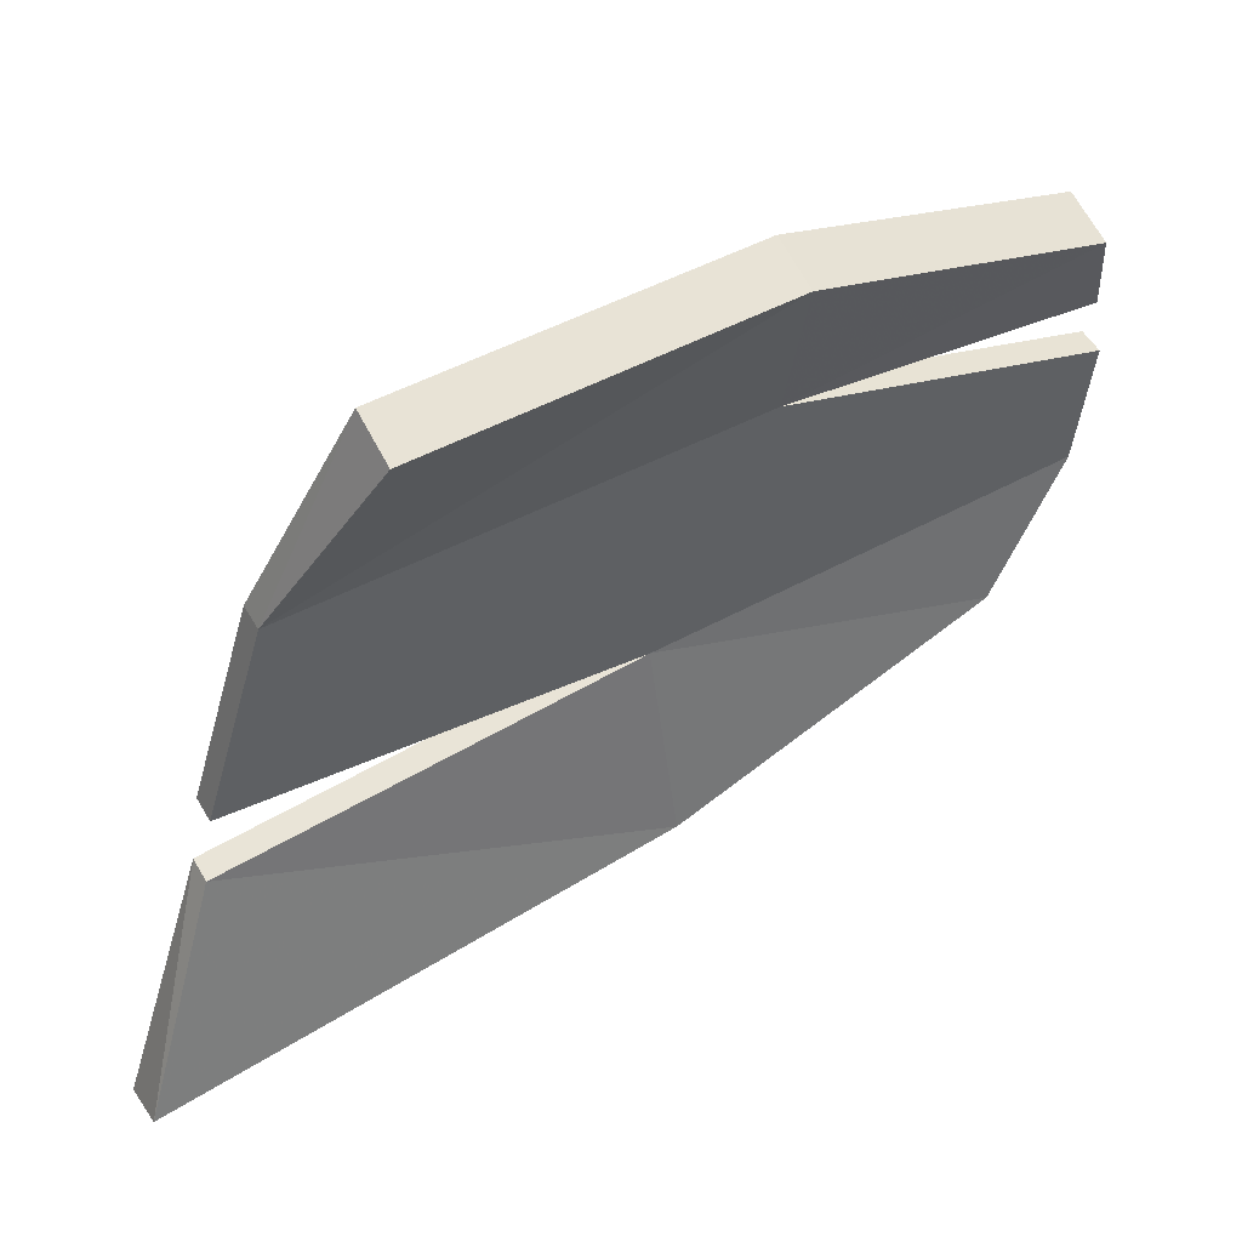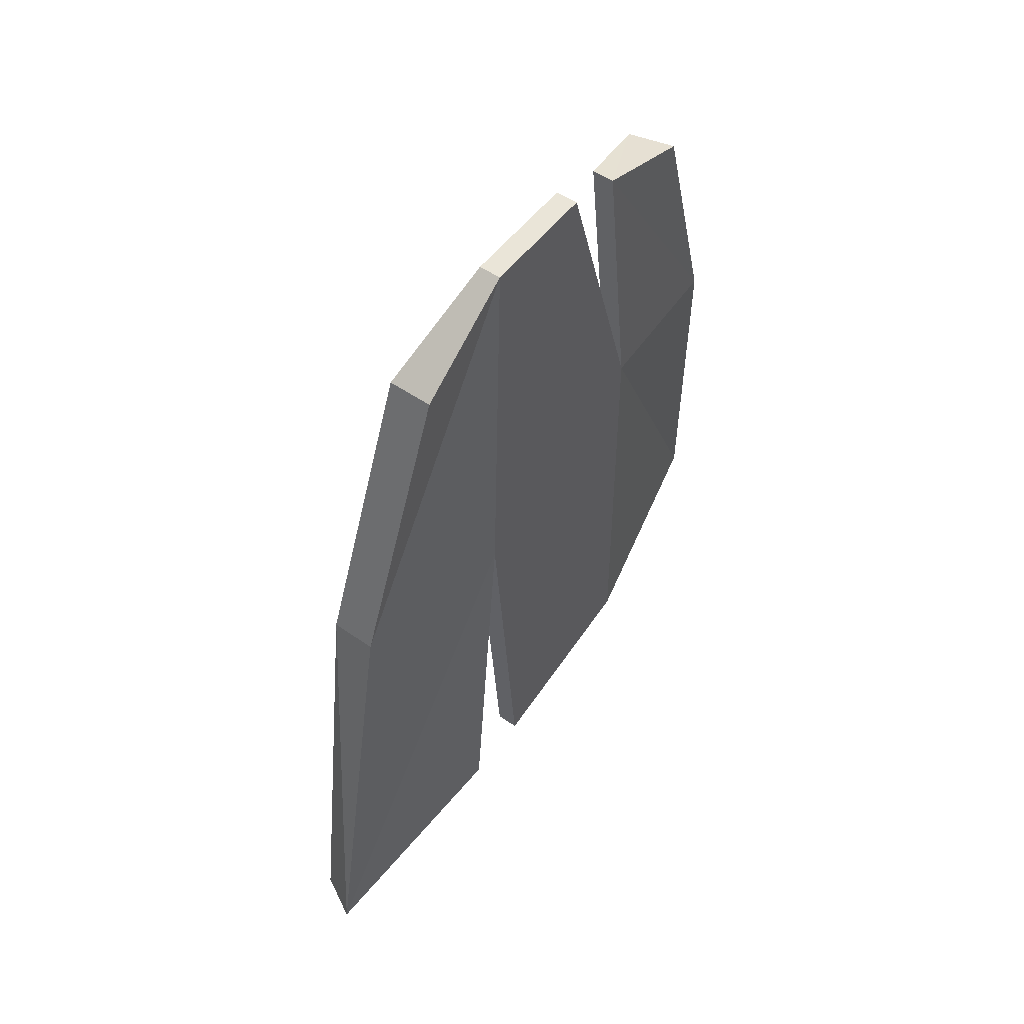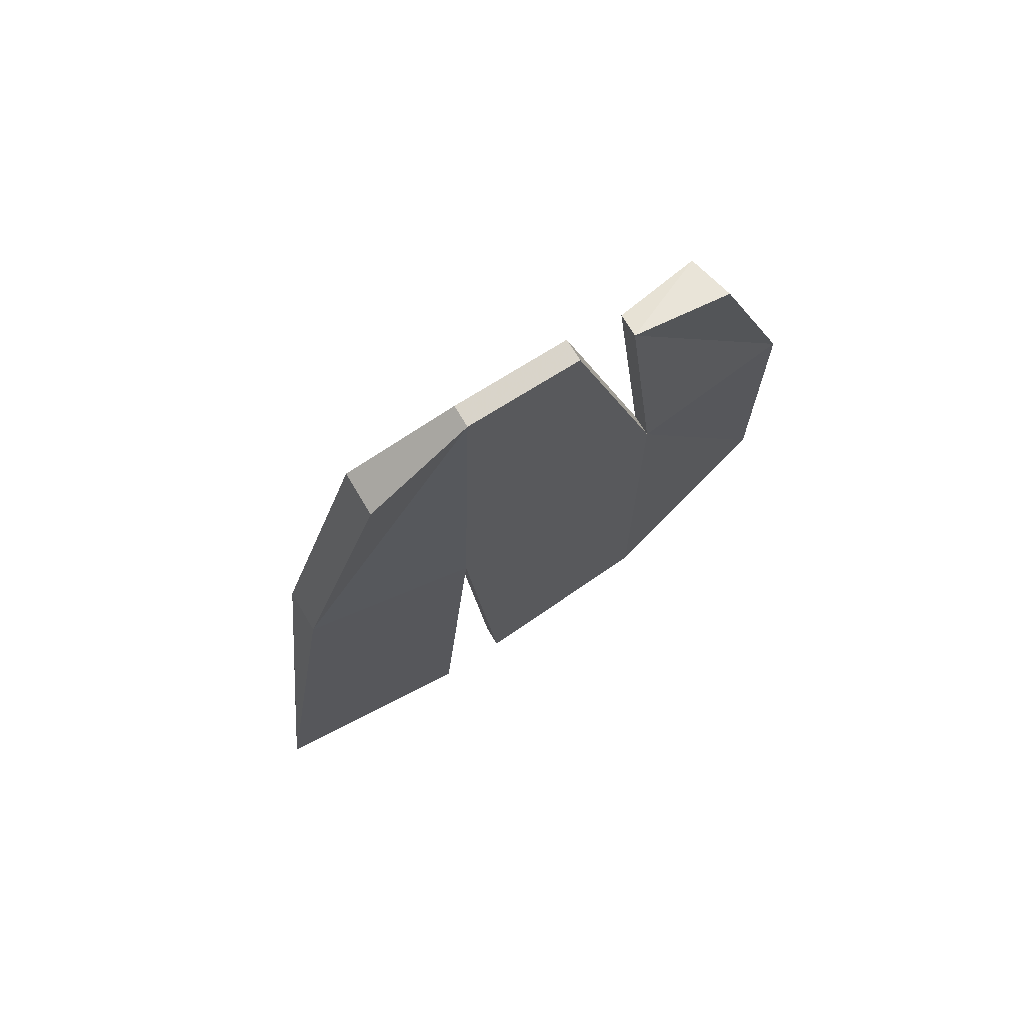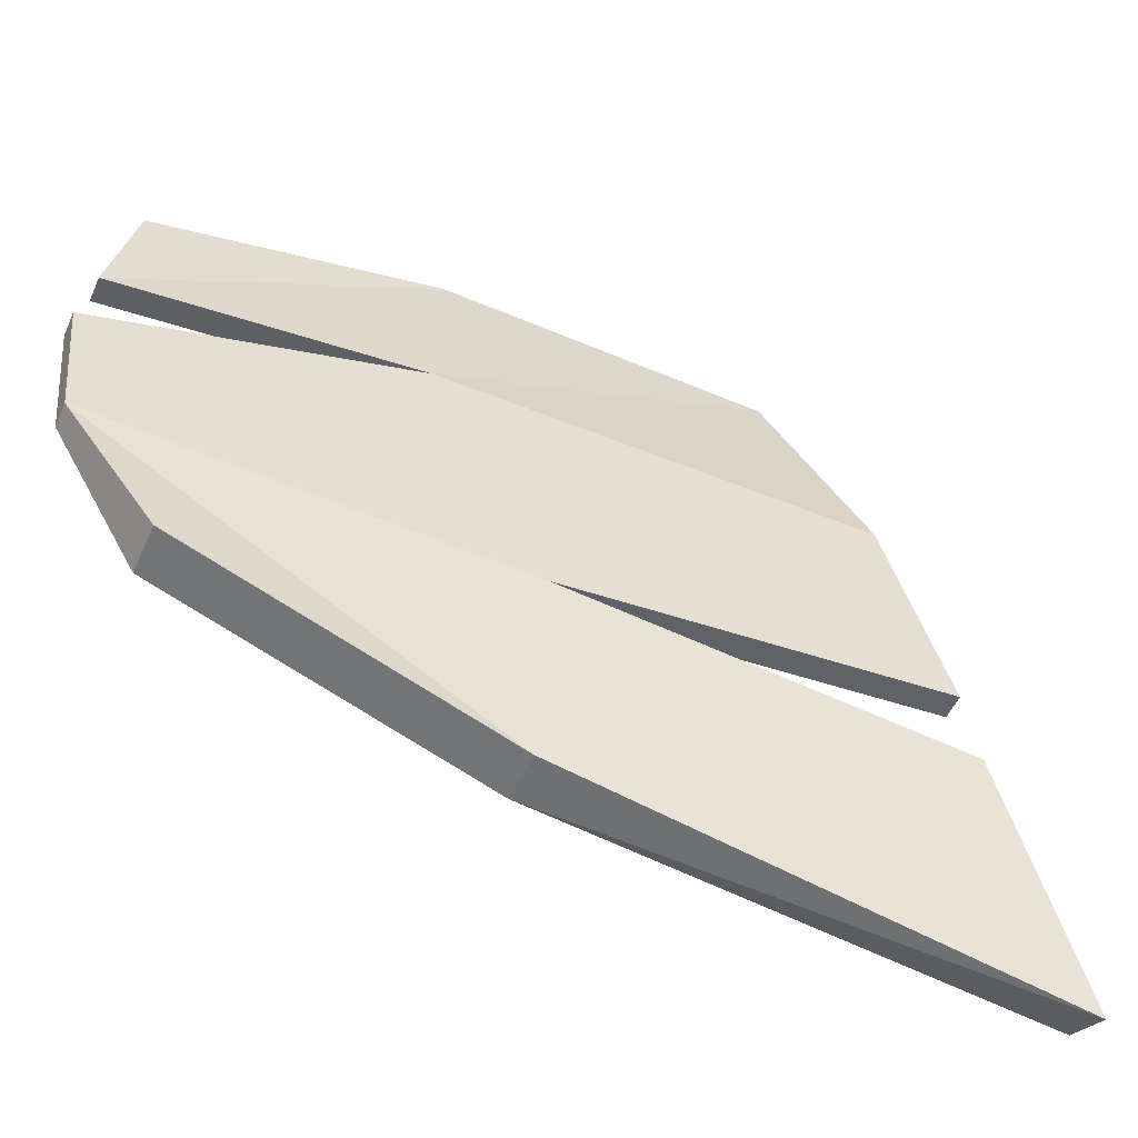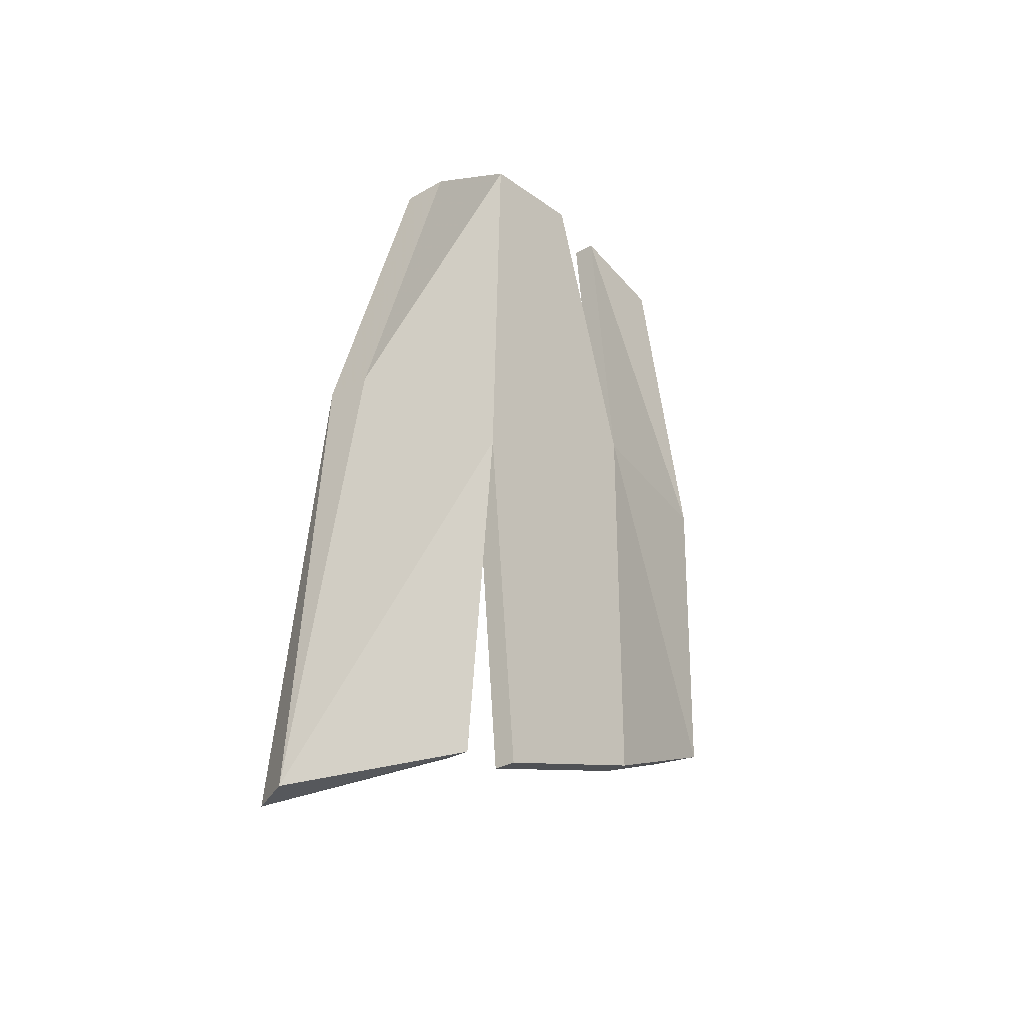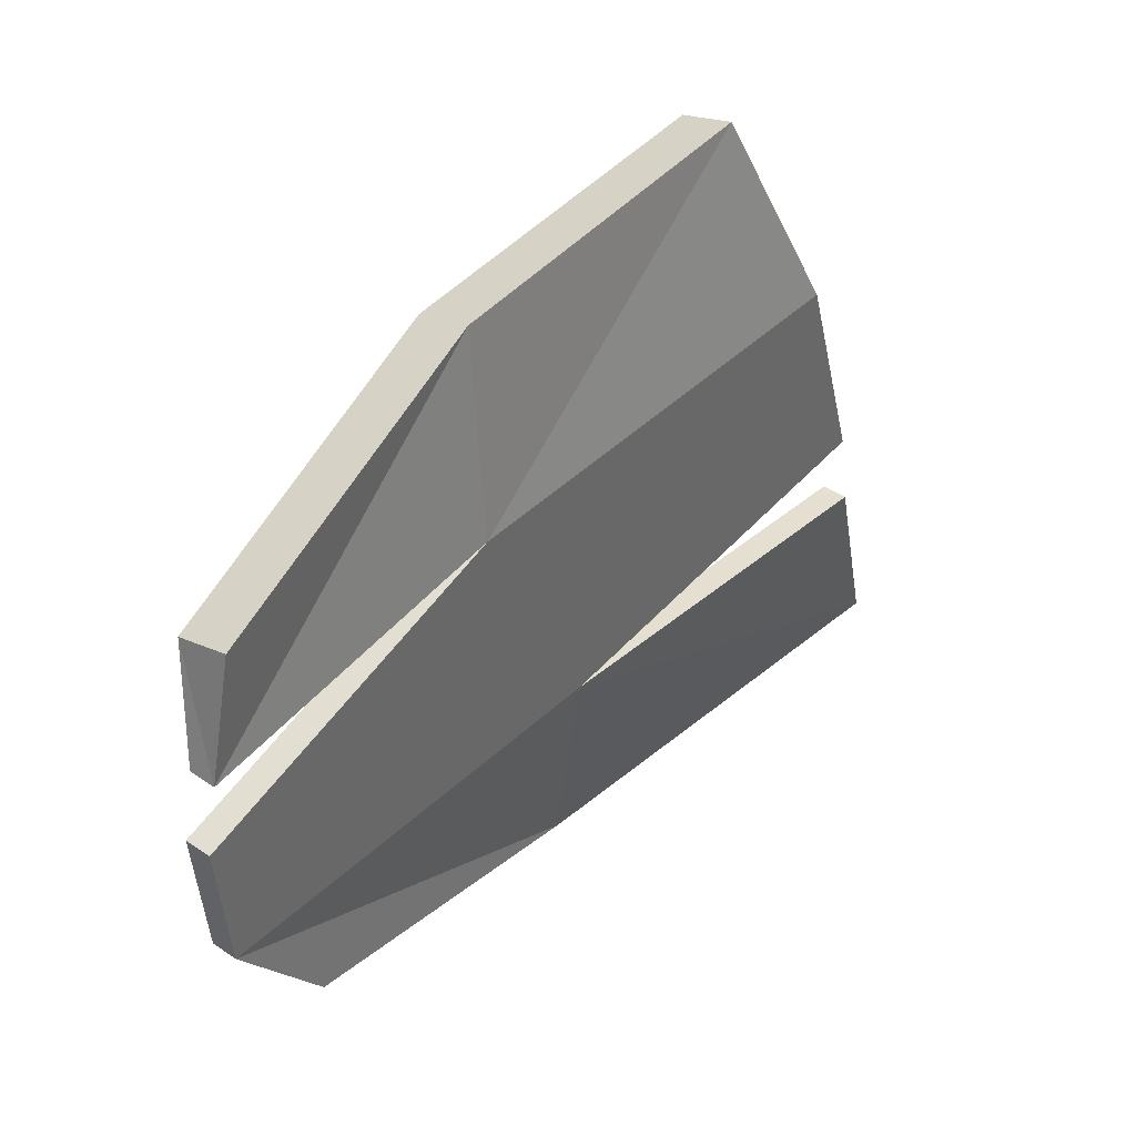
<metadata>
{"format":"obj","ext":"obj","renderer":"f3d","projection":"perspective","resolution":1024,"background":"white","views":[{"elev":52.0,"azim":-119.4,"up":"+Y"},{"elev":49.1,"azim":38.1,"up":"+Z"},{"elev":70.2,"azim":59.4,"up":"+Z"},{"elev":-52.4,"azim":66.2,"up":"+Y"},{"elev":-30.8,"azim":39.7,"up":"+Z"},{"elev":40.7,"azim":39.9,"up":"+Y"}]}
</metadata>
<code>
o npc/stick/3
v 47 -23 20
v 47 -26 44
v 45 -18 42
v 43 -9 19
v 47 -23 -15
v 47 -42 11
v 47 -31 45
v 49 -31 45
v 49 -23 20
v 49 -26 44
v 49 -17 42
v 47 -8 19
v 42 -8 -8
v 46 -7 -8
v 49 -23 -15
v 47 -39 -20
v 49 -39 -20
v 49 -42 11
v 47 -45 -21
v 43 -57 11
v 45 -50 37
v 47 -41 44
v 49 -41 44
v 42 -61 -29
v 46 -63 -29
v 47 -57 11
v 49 -50 37
v 49 -45 -21
f 1 2 3
f 1 3 4
f 1 4 5
f 1 5 6
f 1 6 7
f 1 7 8
f 1 8 9
f 1 9 2
f 2 9 10
f 2 10 3
f 3 10 11
f 3 11 4
f 4 11 12
f 4 12 13
f 4 13 5
f 5 13 14
f 5 14 15
f 5 15 16
f 5 16 6
f 6 16 17
f 6 17 18
f 6 18 19
f 6 19 20
f 6 20 21
f 6 21 22
f 6 22 7
f 7 22 23
f 7 23 8
f 8 23 9
f 9 23 18
f 9 18 17
f 9 17 15
f 9 15 14
f 9 14 12
f 9 12 10
f 10 12 11
f 19 24 20
f 20 24 25
f 20 25 26
f 20 26 21
f 21 26 27
f 21 27 22
f 22 27 23
f 23 27 26
f 23 26 18
f 18 26 25
f 18 25 28
f 18 28 19
f 19 28 24
f 24 28 25
f 12 14 13
f 15 17 16

</code>
